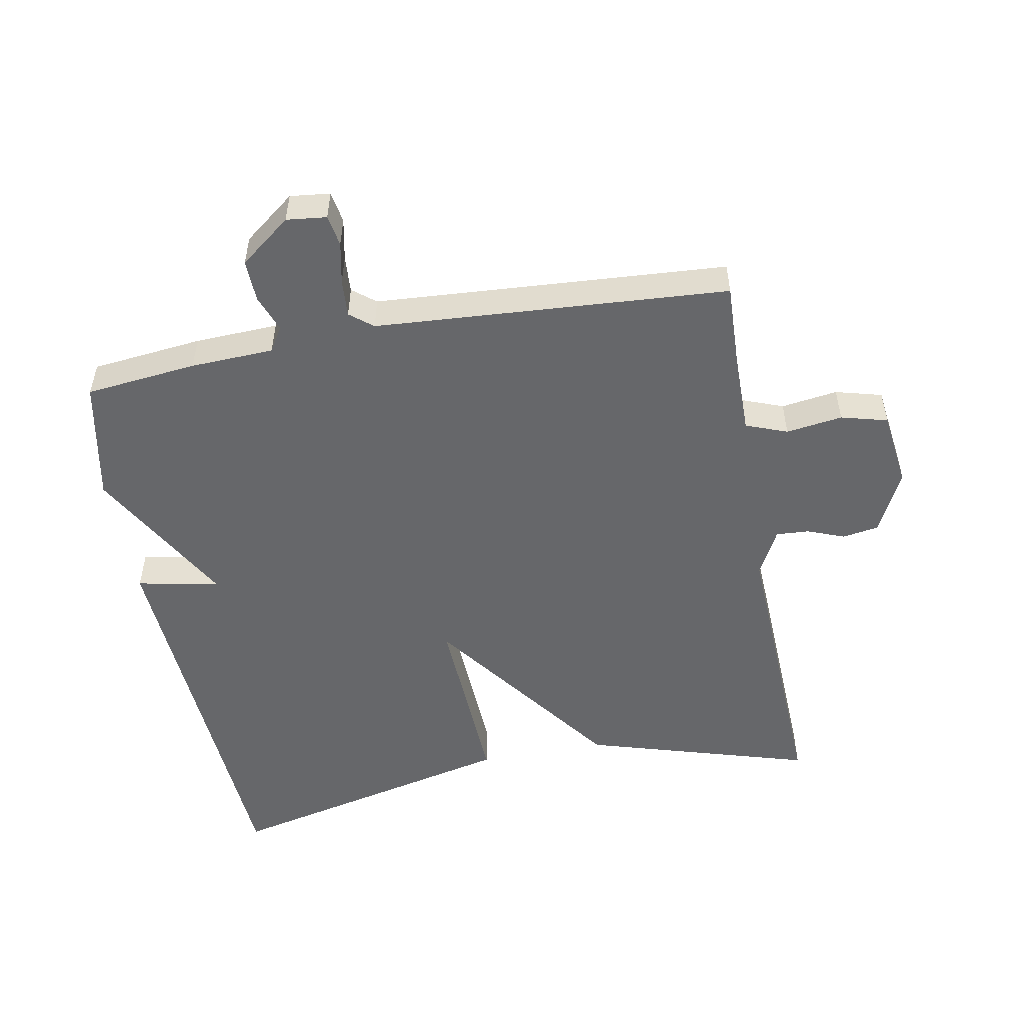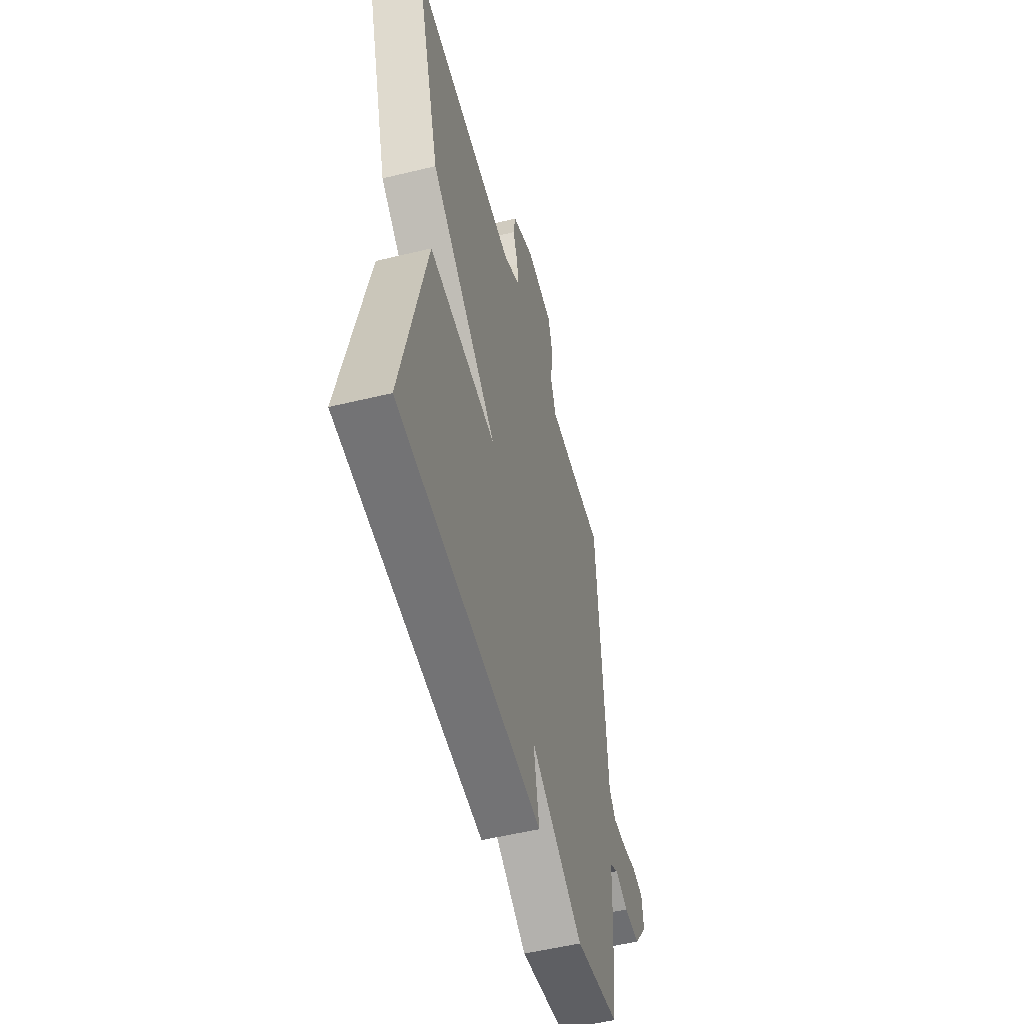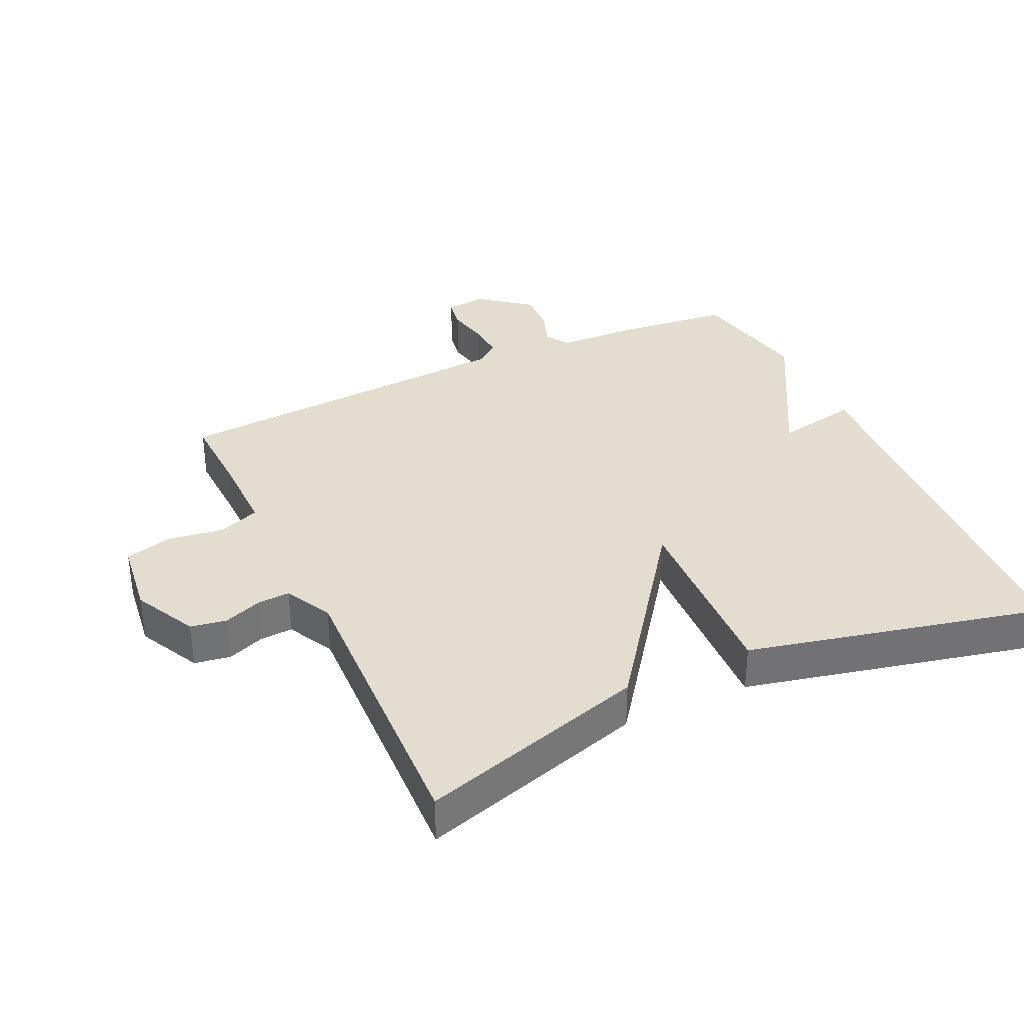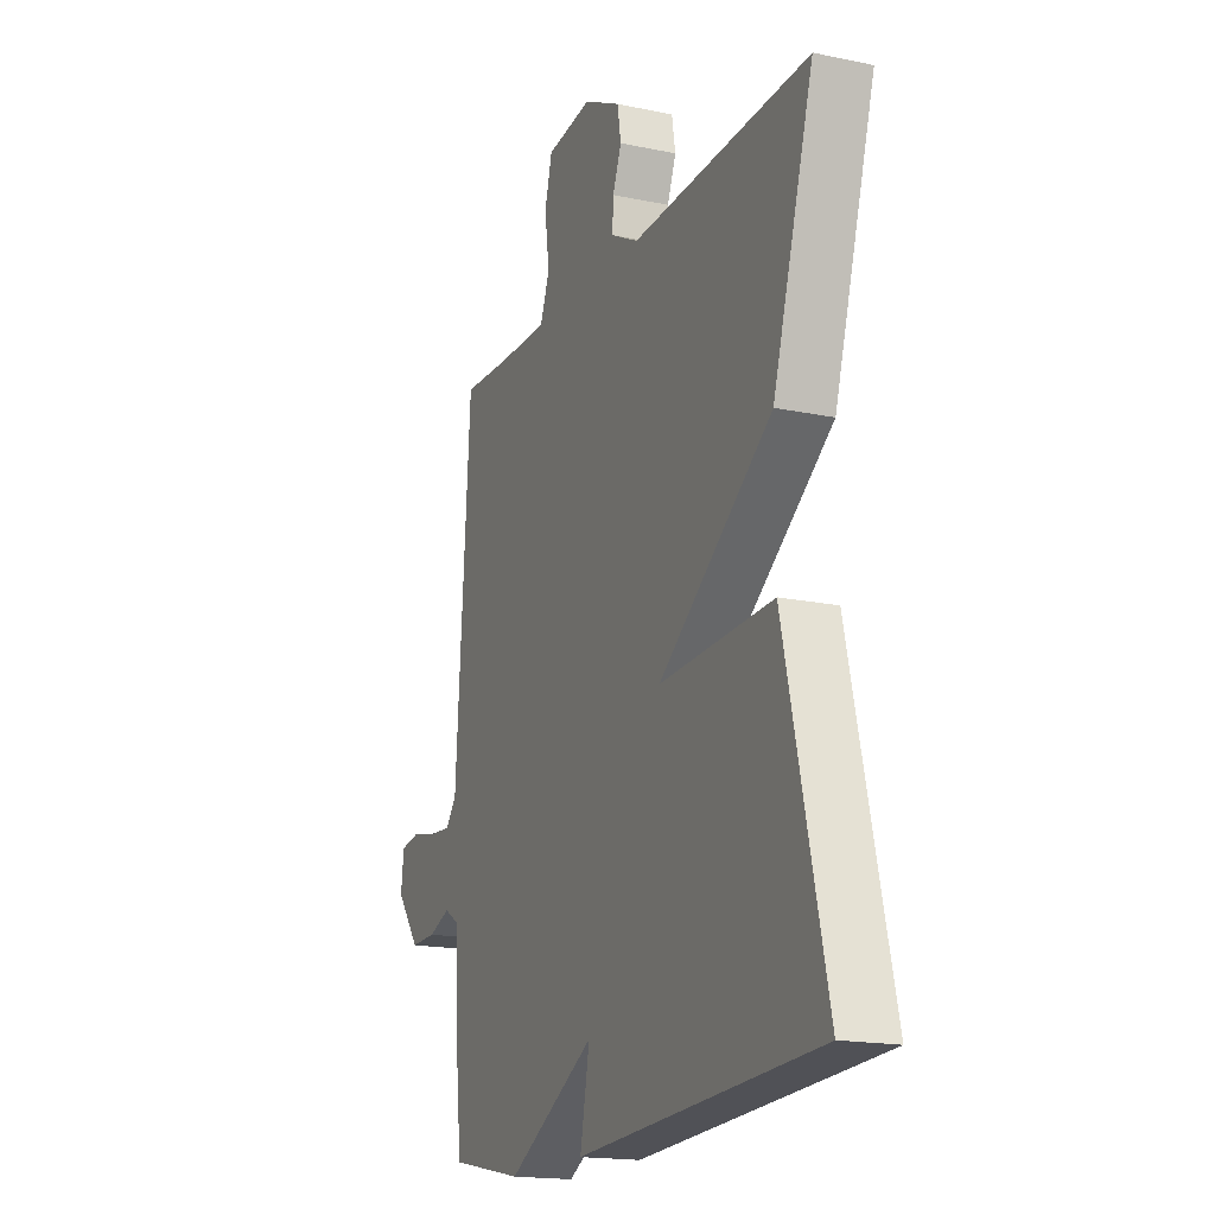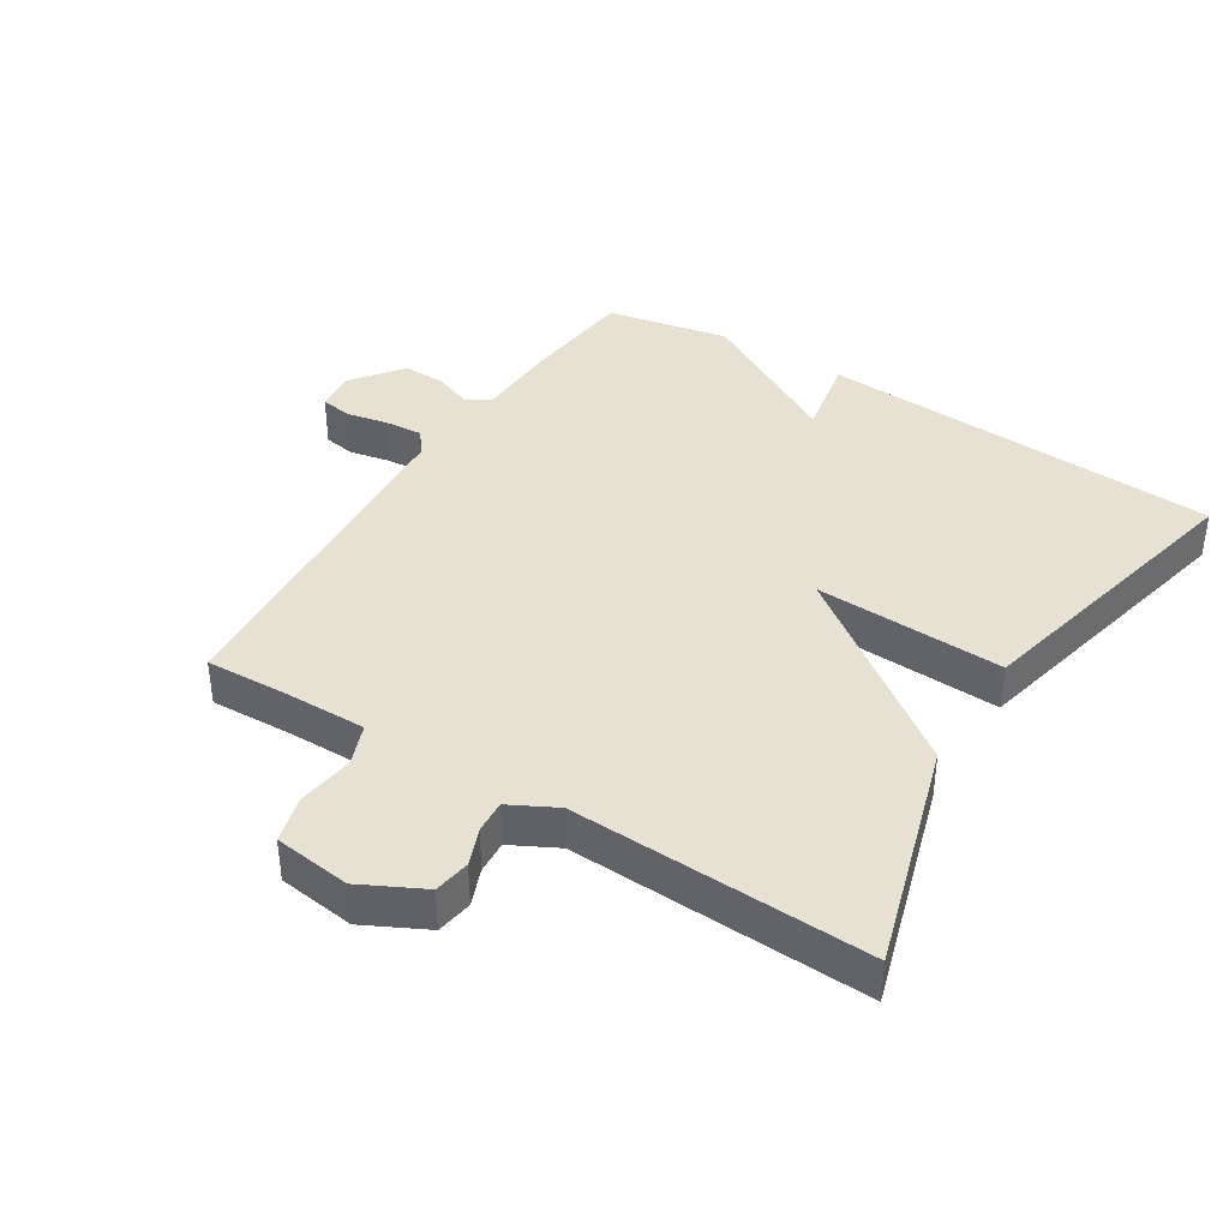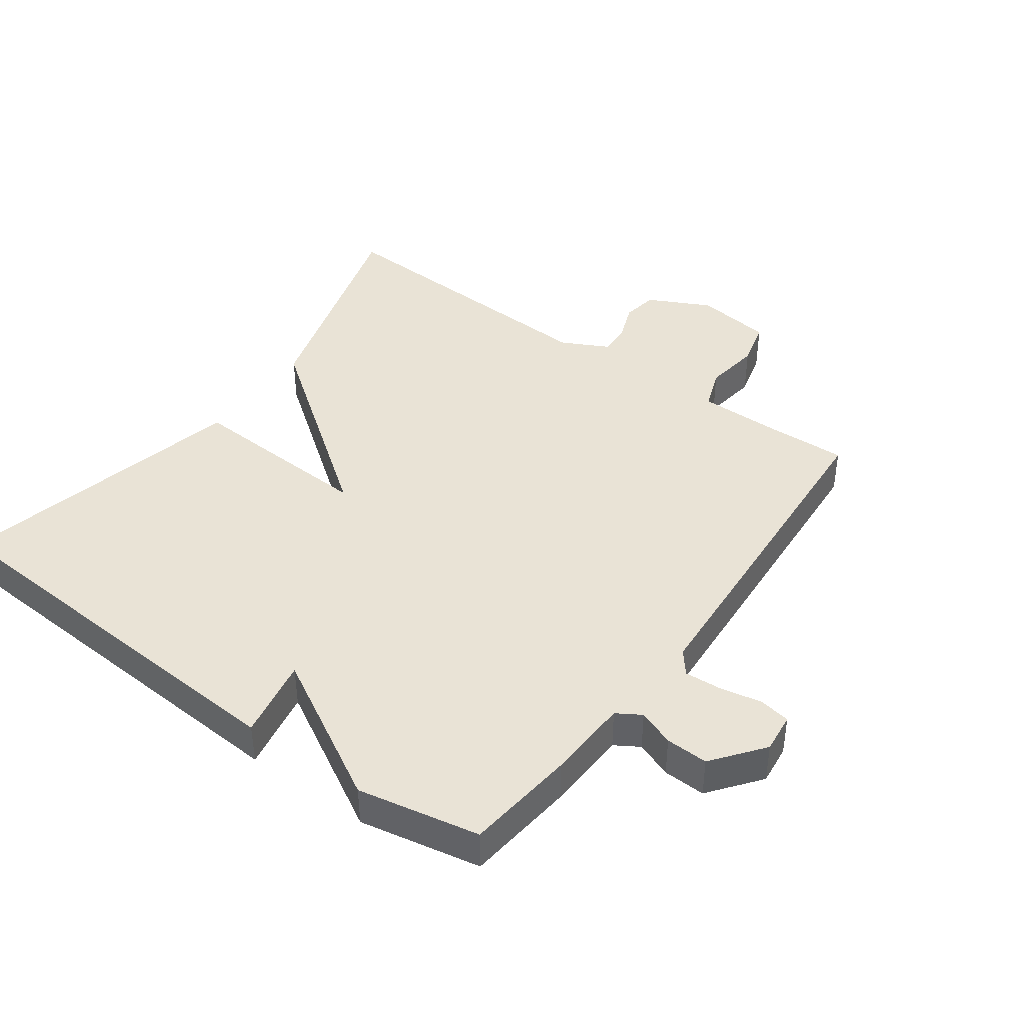
<metadata>
{"format":"obj","ext":"obj","renderer":"f3d","projection":"perspective","resolution":1024,"background":"white","views":[{"elev":-52.1,"azim":-79.4,"up":"+Y"},{"elev":-52.7,"azim":104.7,"up":"+Z"},{"elev":34.8,"azim":65.0,"up":"+Y"},{"elev":-17.4,"azim":67.3,"up":"+Z"},{"elev":39.5,"azim":32.0,"up":"+Y"},{"elev":42.0,"azim":-143.9,"up":"+Y"}]}
</metadata>
<code>
v 0.5 0.07 -0.5
v -0.113 0.07 -0.537
v -0.089 0.07 -0.412
v -0.313 0.07 -0.537
v -0.5 0.07 -0.5
v -0.518 0.07 -0.33
v -0.523 0.07 -0.203
v -0.56 0.07 -0.18
v -0.616 0.07 -0.201
v -0.681 0.07 -0.203
v -0.741 0.07 -0.125
v -0.734 0.07 -0.064
v -0.686 0.07 -0.056
v -0.622 0.07 -0.069
v -0.565 0.07 -0.073
v -0.537 0.07 -0.038
v -0.5 0.07 0.5
v -0.375 0.07 0.495
v -0.249 0.07 0.494
v -0.225 0.07 0.557
v -0.237 0.07 0.643
v -0.218 0.07 0.714
v -0.101 0.07 0.729
v -0.006 0.07 0.681
v 0.003 0.07 0.626
v -0.019 0.07 0.569
v -0.022 0.07 0.519
v 0.049 0.07 0.482
v 0.5 0.07 0.5
v 0.396 0.07 0.153
v 0.107 0.07 -0.06
v 0.396 0.07 -0.047
v 0.5 0 -0.5
v -0.113 0 -0.537
v -0.089 0 -0.412
v -0.313 0 -0.537
v -0.5 0 -0.5
v -0.518 0 -0.33
v -0.523 0 -0.203
v -0.56 0 -0.18
v -0.616 0 -0.201
v -0.681 0 -0.203
v -0.741 0 -0.125
v -0.734 0 -0.064
v -0.686 0 -0.056
v -0.622 0 -0.069
v -0.565 0 -0.073
v -0.537 0 -0.038
v -0.5 0 0.5
v -0.375 0 0.495
v -0.249 0 0.494
v -0.225 0 0.557
v -0.237 0 0.643
v -0.218 0 0.714
v -0.101 0 0.729
v -0.006 0 0.681
v 0.003 0 0.626
v -0.019 0 0.569
v -0.022 0 0.519
v 0.049 0 0.482
v 0.5 0 0.5
v 0.396 0 0.153
v 0.107 0 -0.06
v 0.396 0 -0.047
f 1 2 3
f 32 1 3
f 31 32 3
f 28 29 30 31
f 5 6 7
f 4 5 7
f 3 4 7
f 31 3 7
f 28 31 7
f 27 28 7
f 26 27 7 8
f 24 25 26
f 23 24 26
f 22 23 26
f 21 22 26
f 20 21 26
f 19 20 26
f 19 26 8 9
f 16 17 18
f 16 18 19
f 12 13 14
f 11 12 14
f 10 11 14
f 9 10 14
f 9 14 15
f 16 19 9
f 9 15 16
f 35 34 33
f 35 33 64
f 35 64 63
f 63 62 61 60
f 39 38 37
f 39 37 36
f 39 36 35
f 39 35 63
f 39 63 60
f 39 60 59
f 40 39 59 58
f 58 57 56
f 58 56 55
f 58 55 54
f 58 54 53
f 58 53 52
f 58 52 51
f 41 40 58 51
f 50 49 48
f 51 50 48
f 46 45 44
f 46 44 43
f 46 43 42
f 46 42 41
f 47 46 41
f 41 51 48
f 48 47 41
f 1 33 34 2
f 2 34 35 3
f 3 35 36 4
f 4 36 37 5
f 5 37 38 6
f 6 38 39 7
f 7 39 40 8
f 8 40 41 9
f 9 41 42 10
f 10 42 43 11
f 11 43 44 12
f 12 44 45 13
f 13 45 46 14
f 14 46 47 15
f 15 47 48 16
f 16 48 49 17
f 17 49 50 18
f 18 50 51 19
f 19 51 52 20
f 20 52 53 21
f 21 53 54 22
f 22 54 55 23
f 23 55 56 24
f 24 56 57 25
f 25 57 58 26
f 26 58 59 27
f 27 59 60 28
f 28 60 61 29
f 29 61 62 30
f 30 62 63 31
f 31 63 64 32
f 32 64 33 1

</code>
